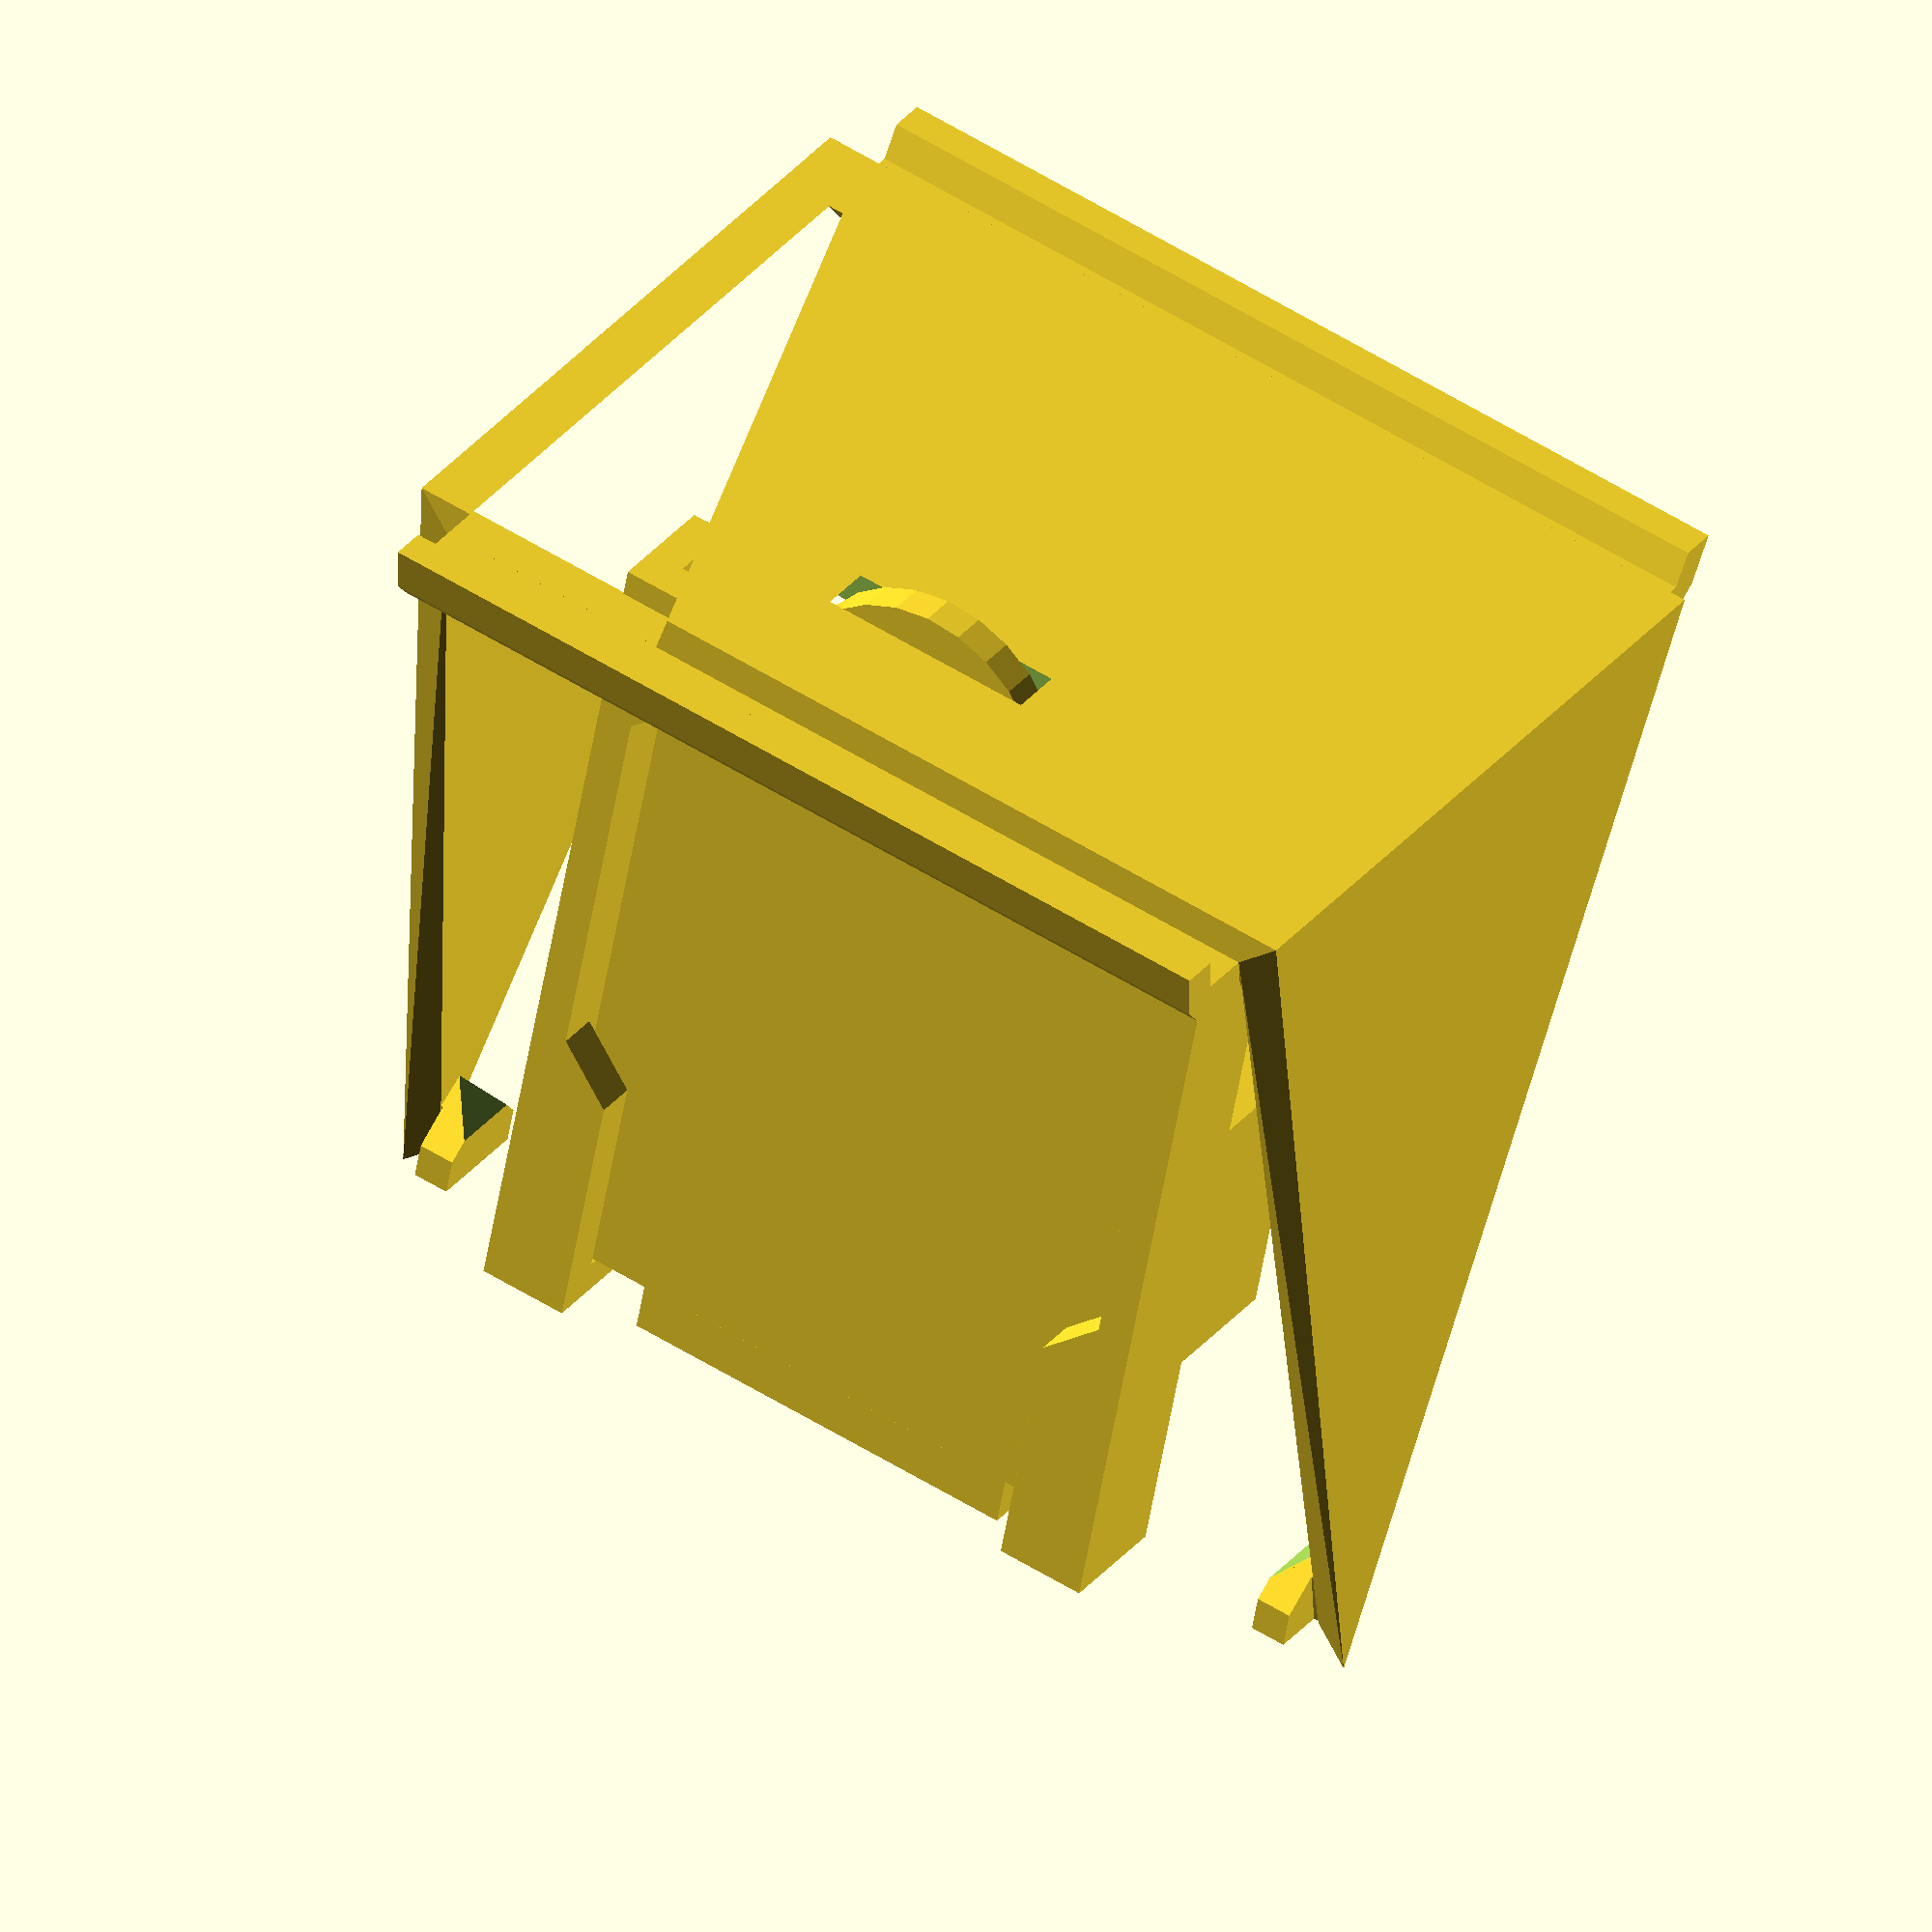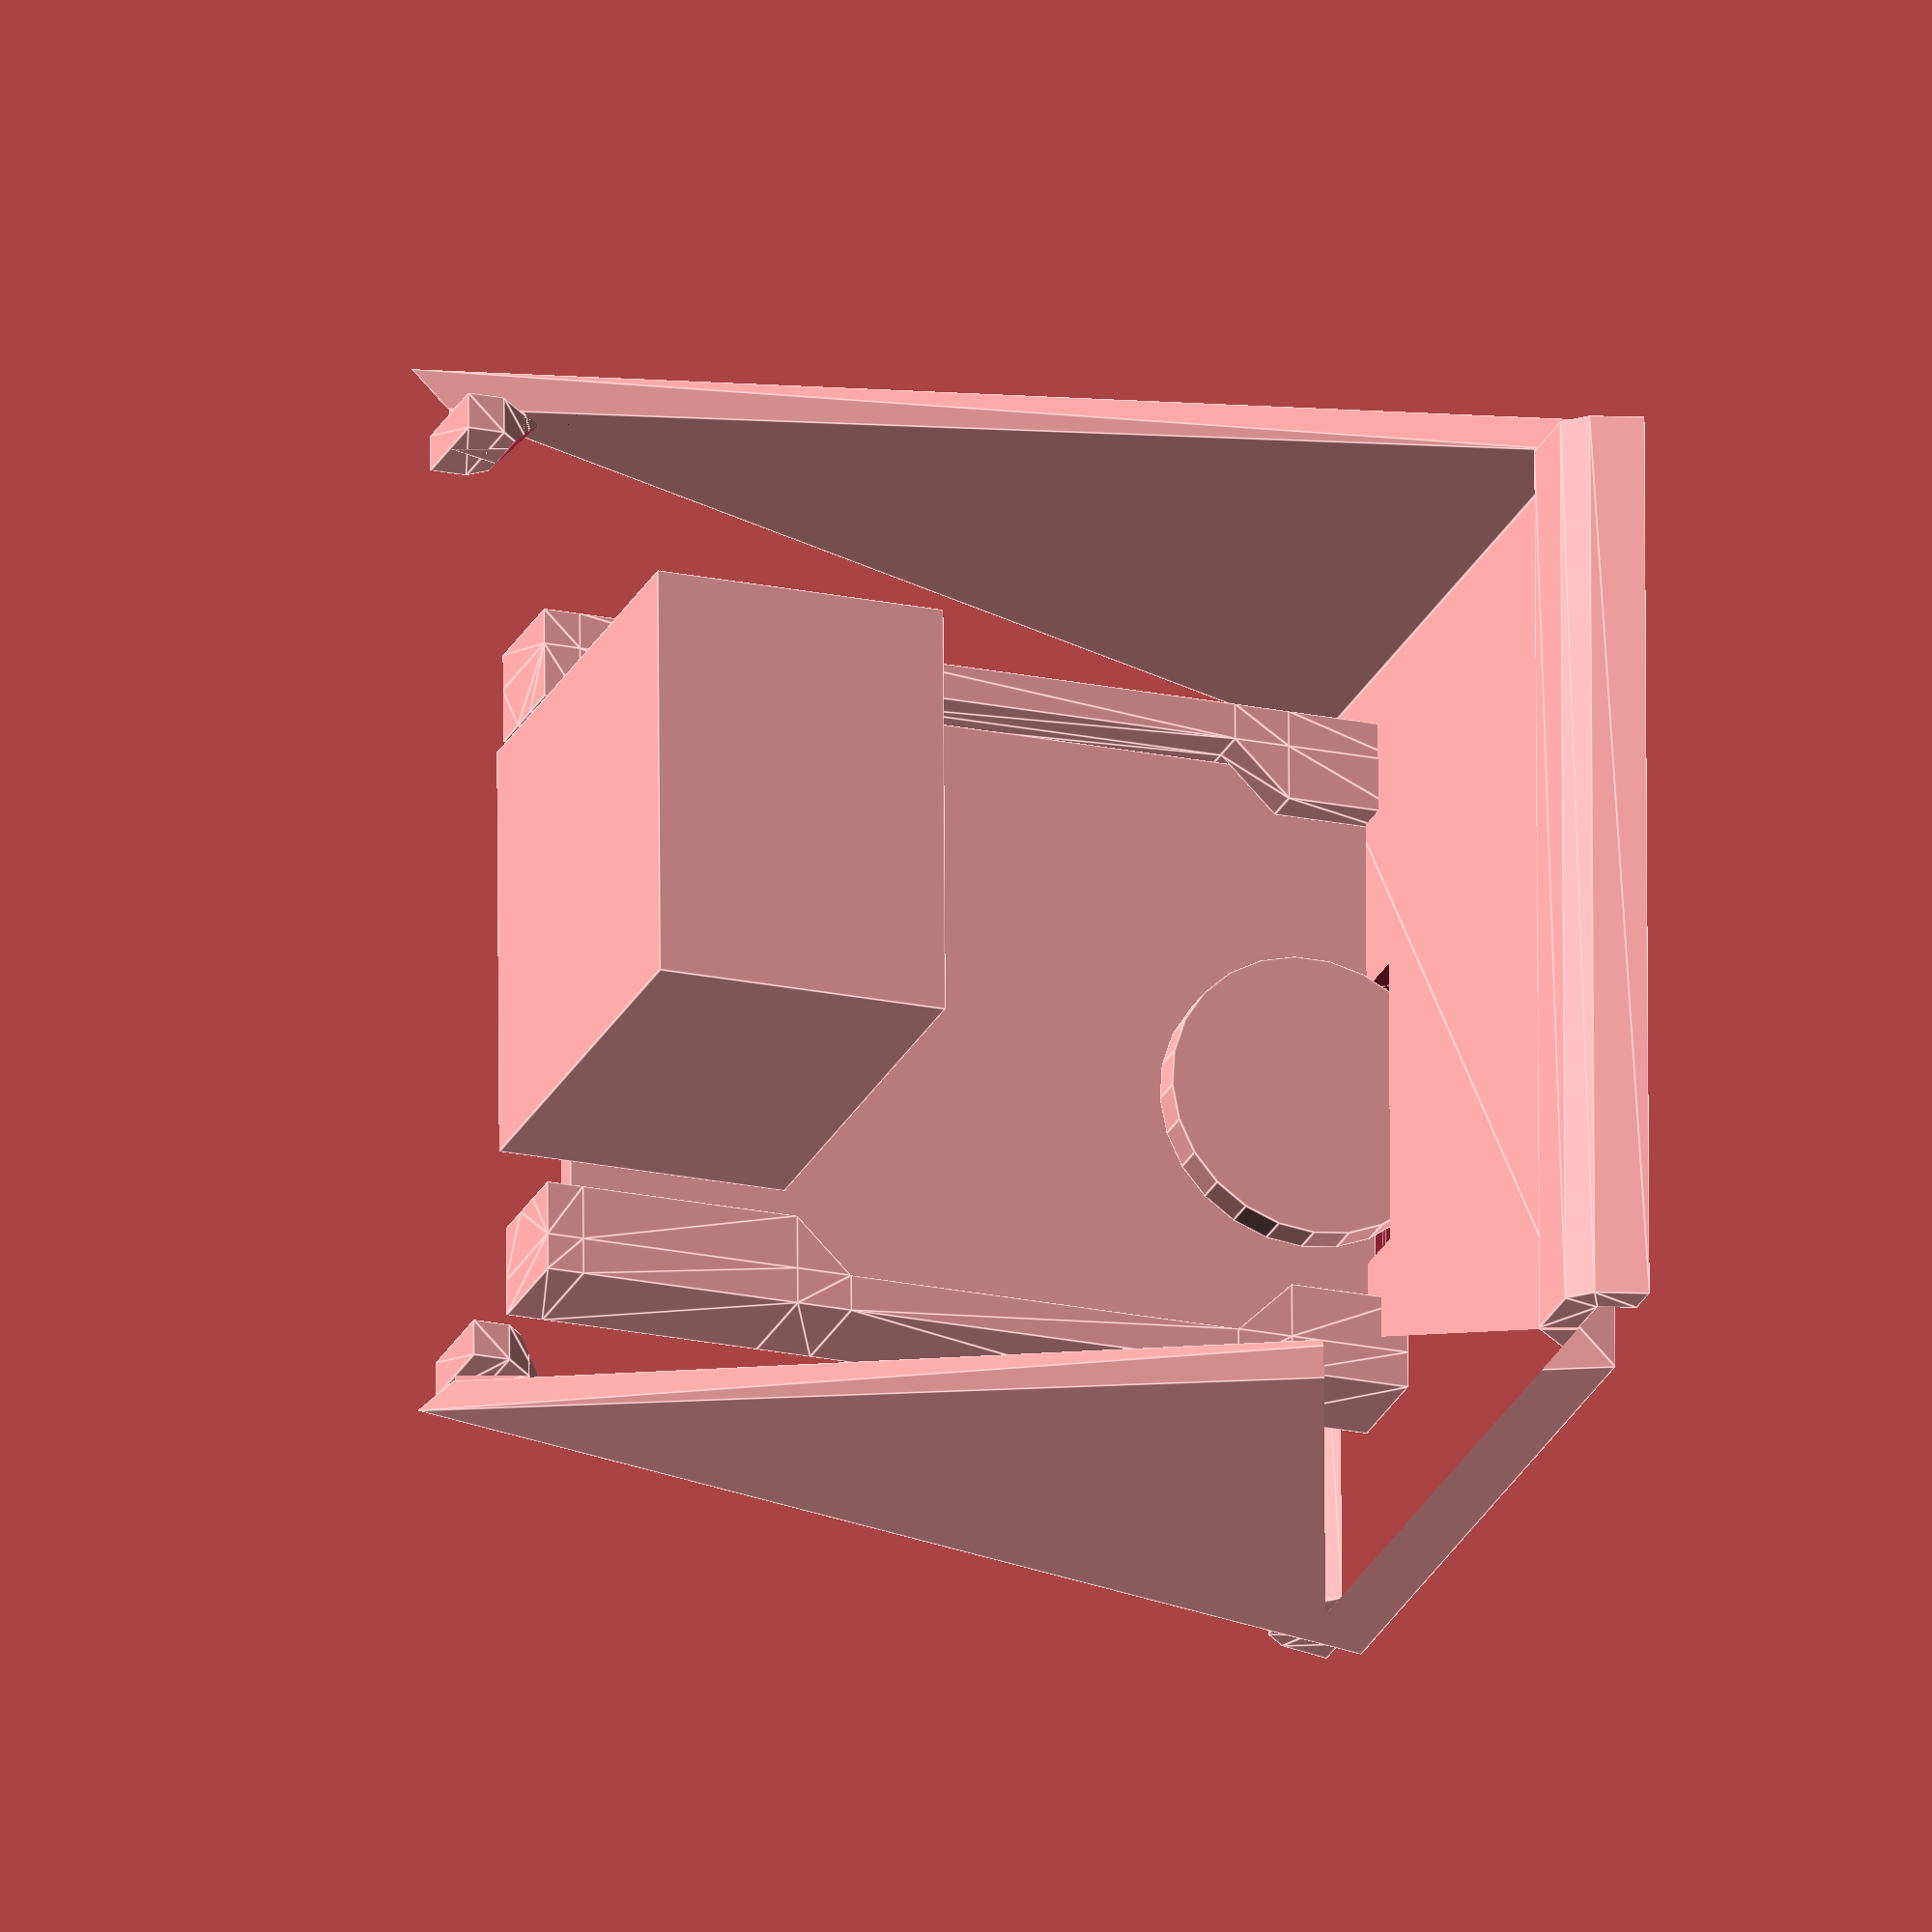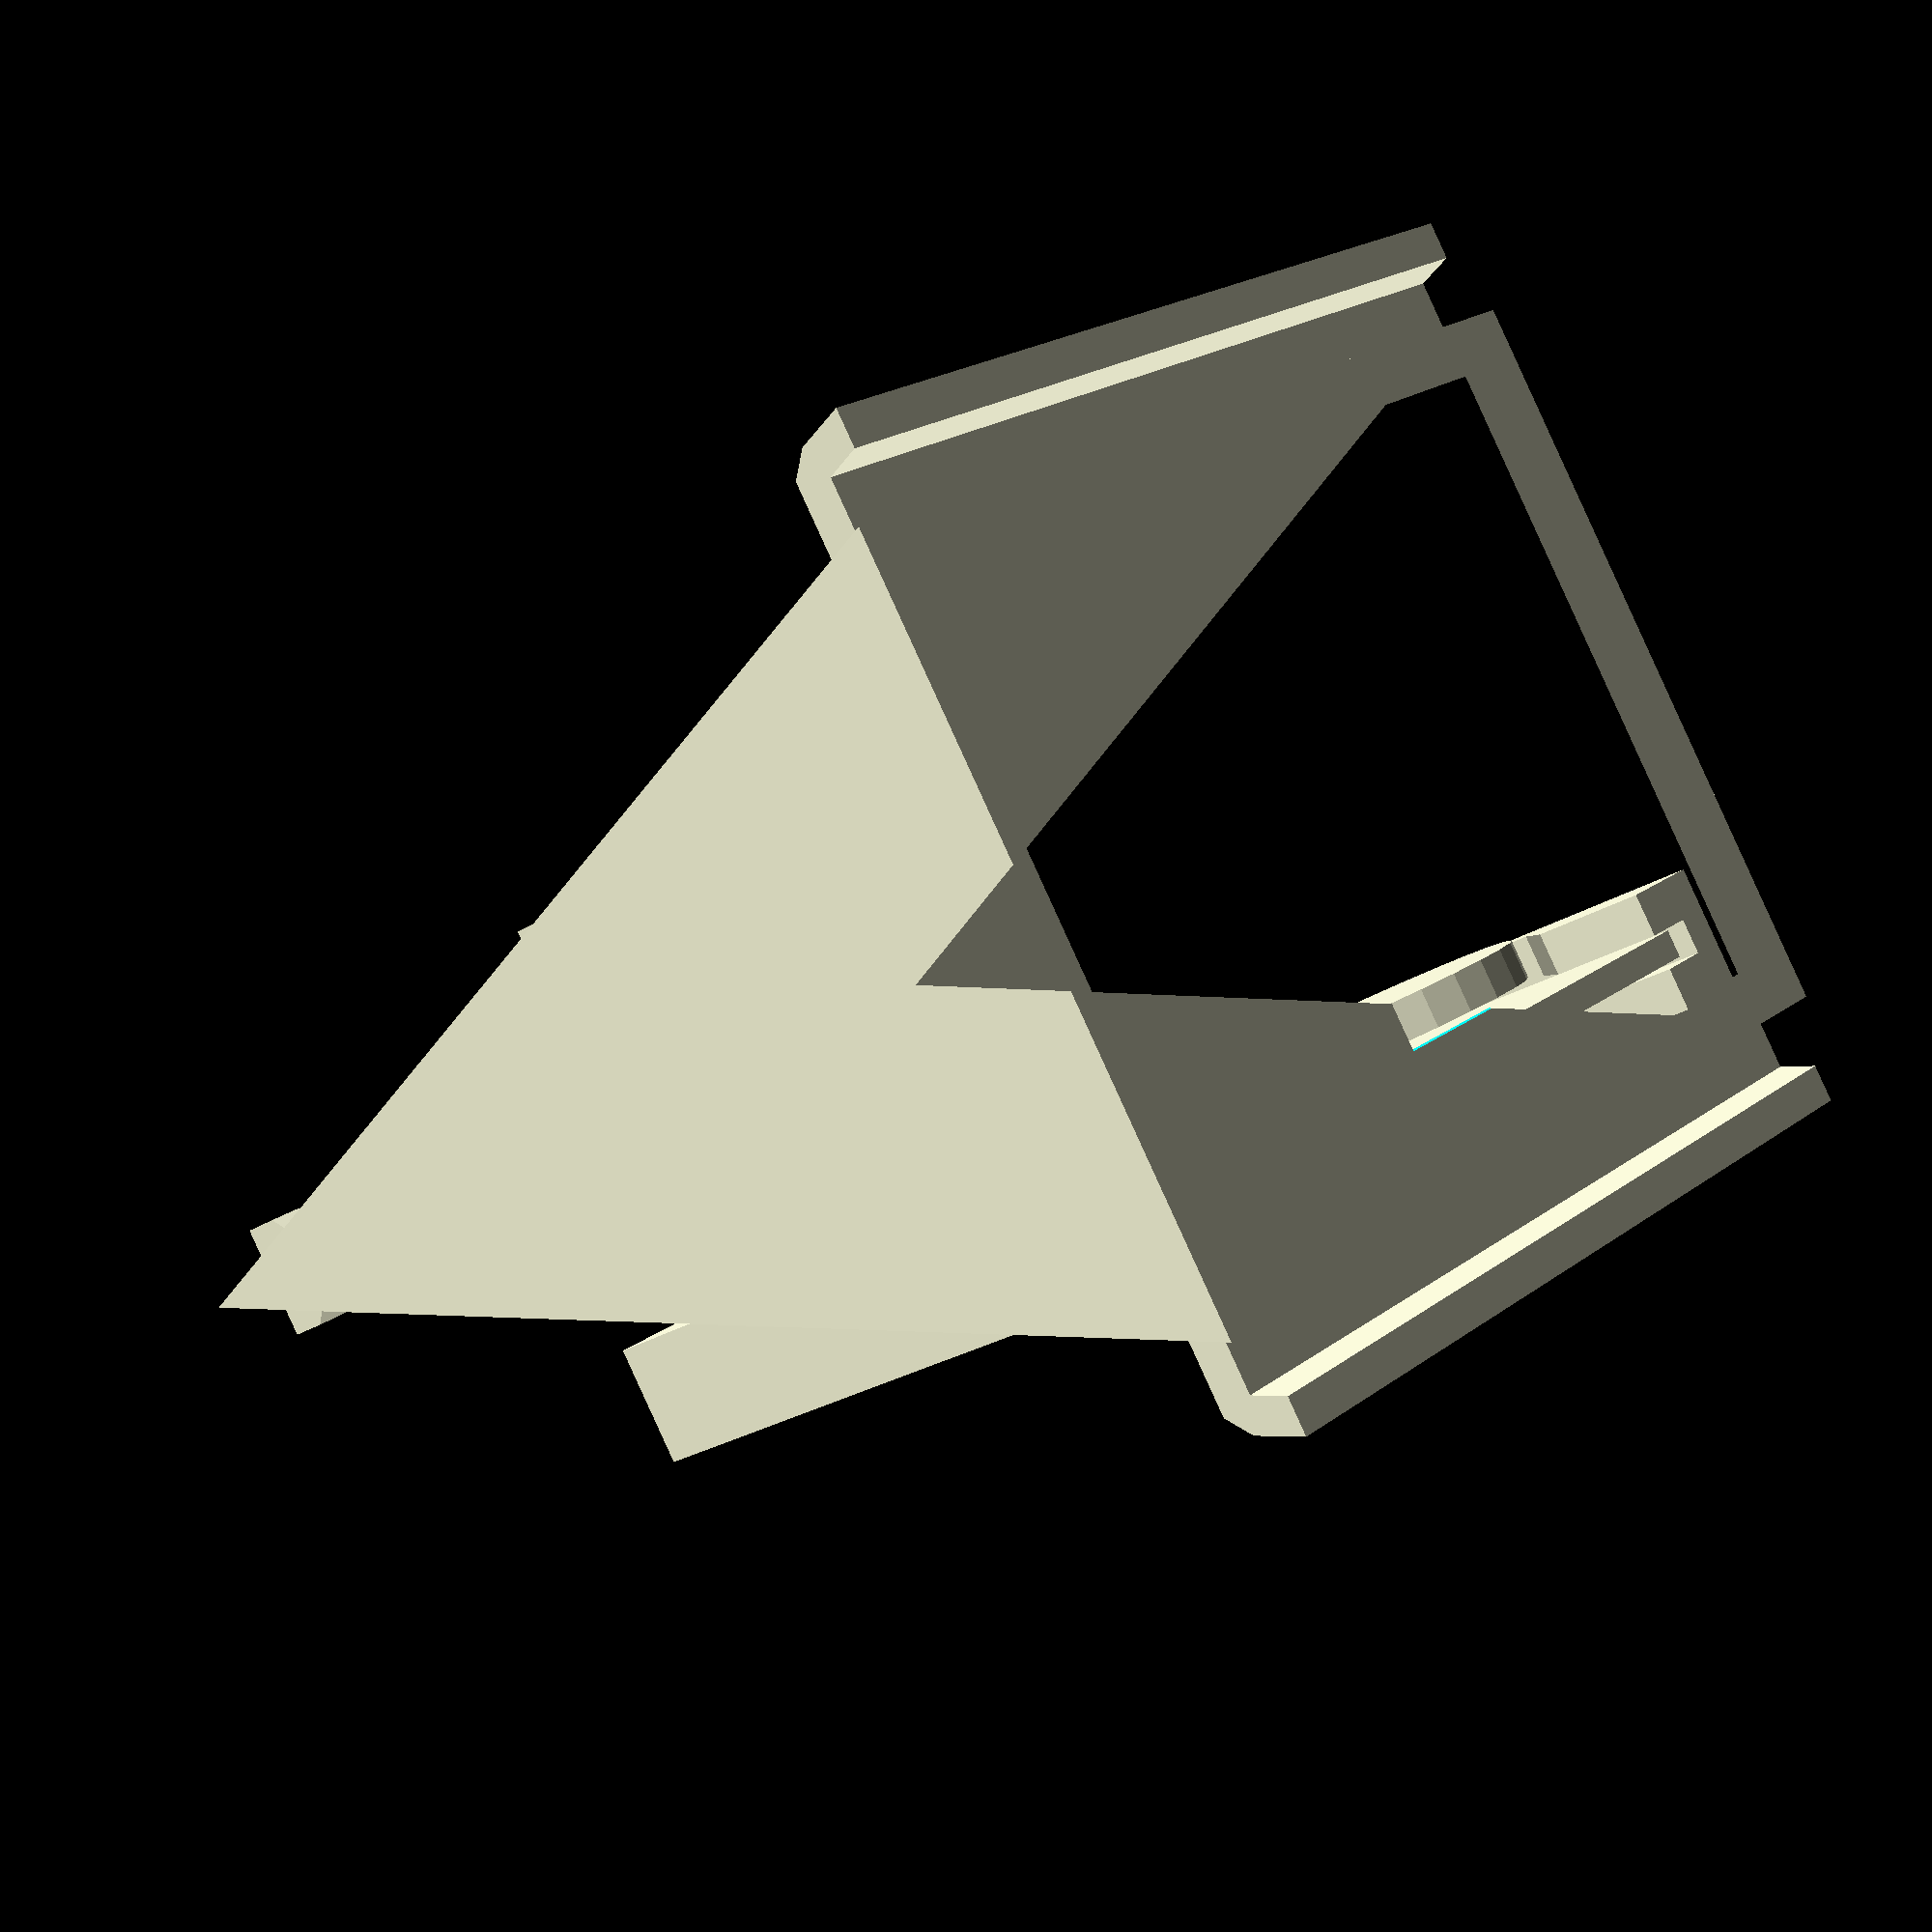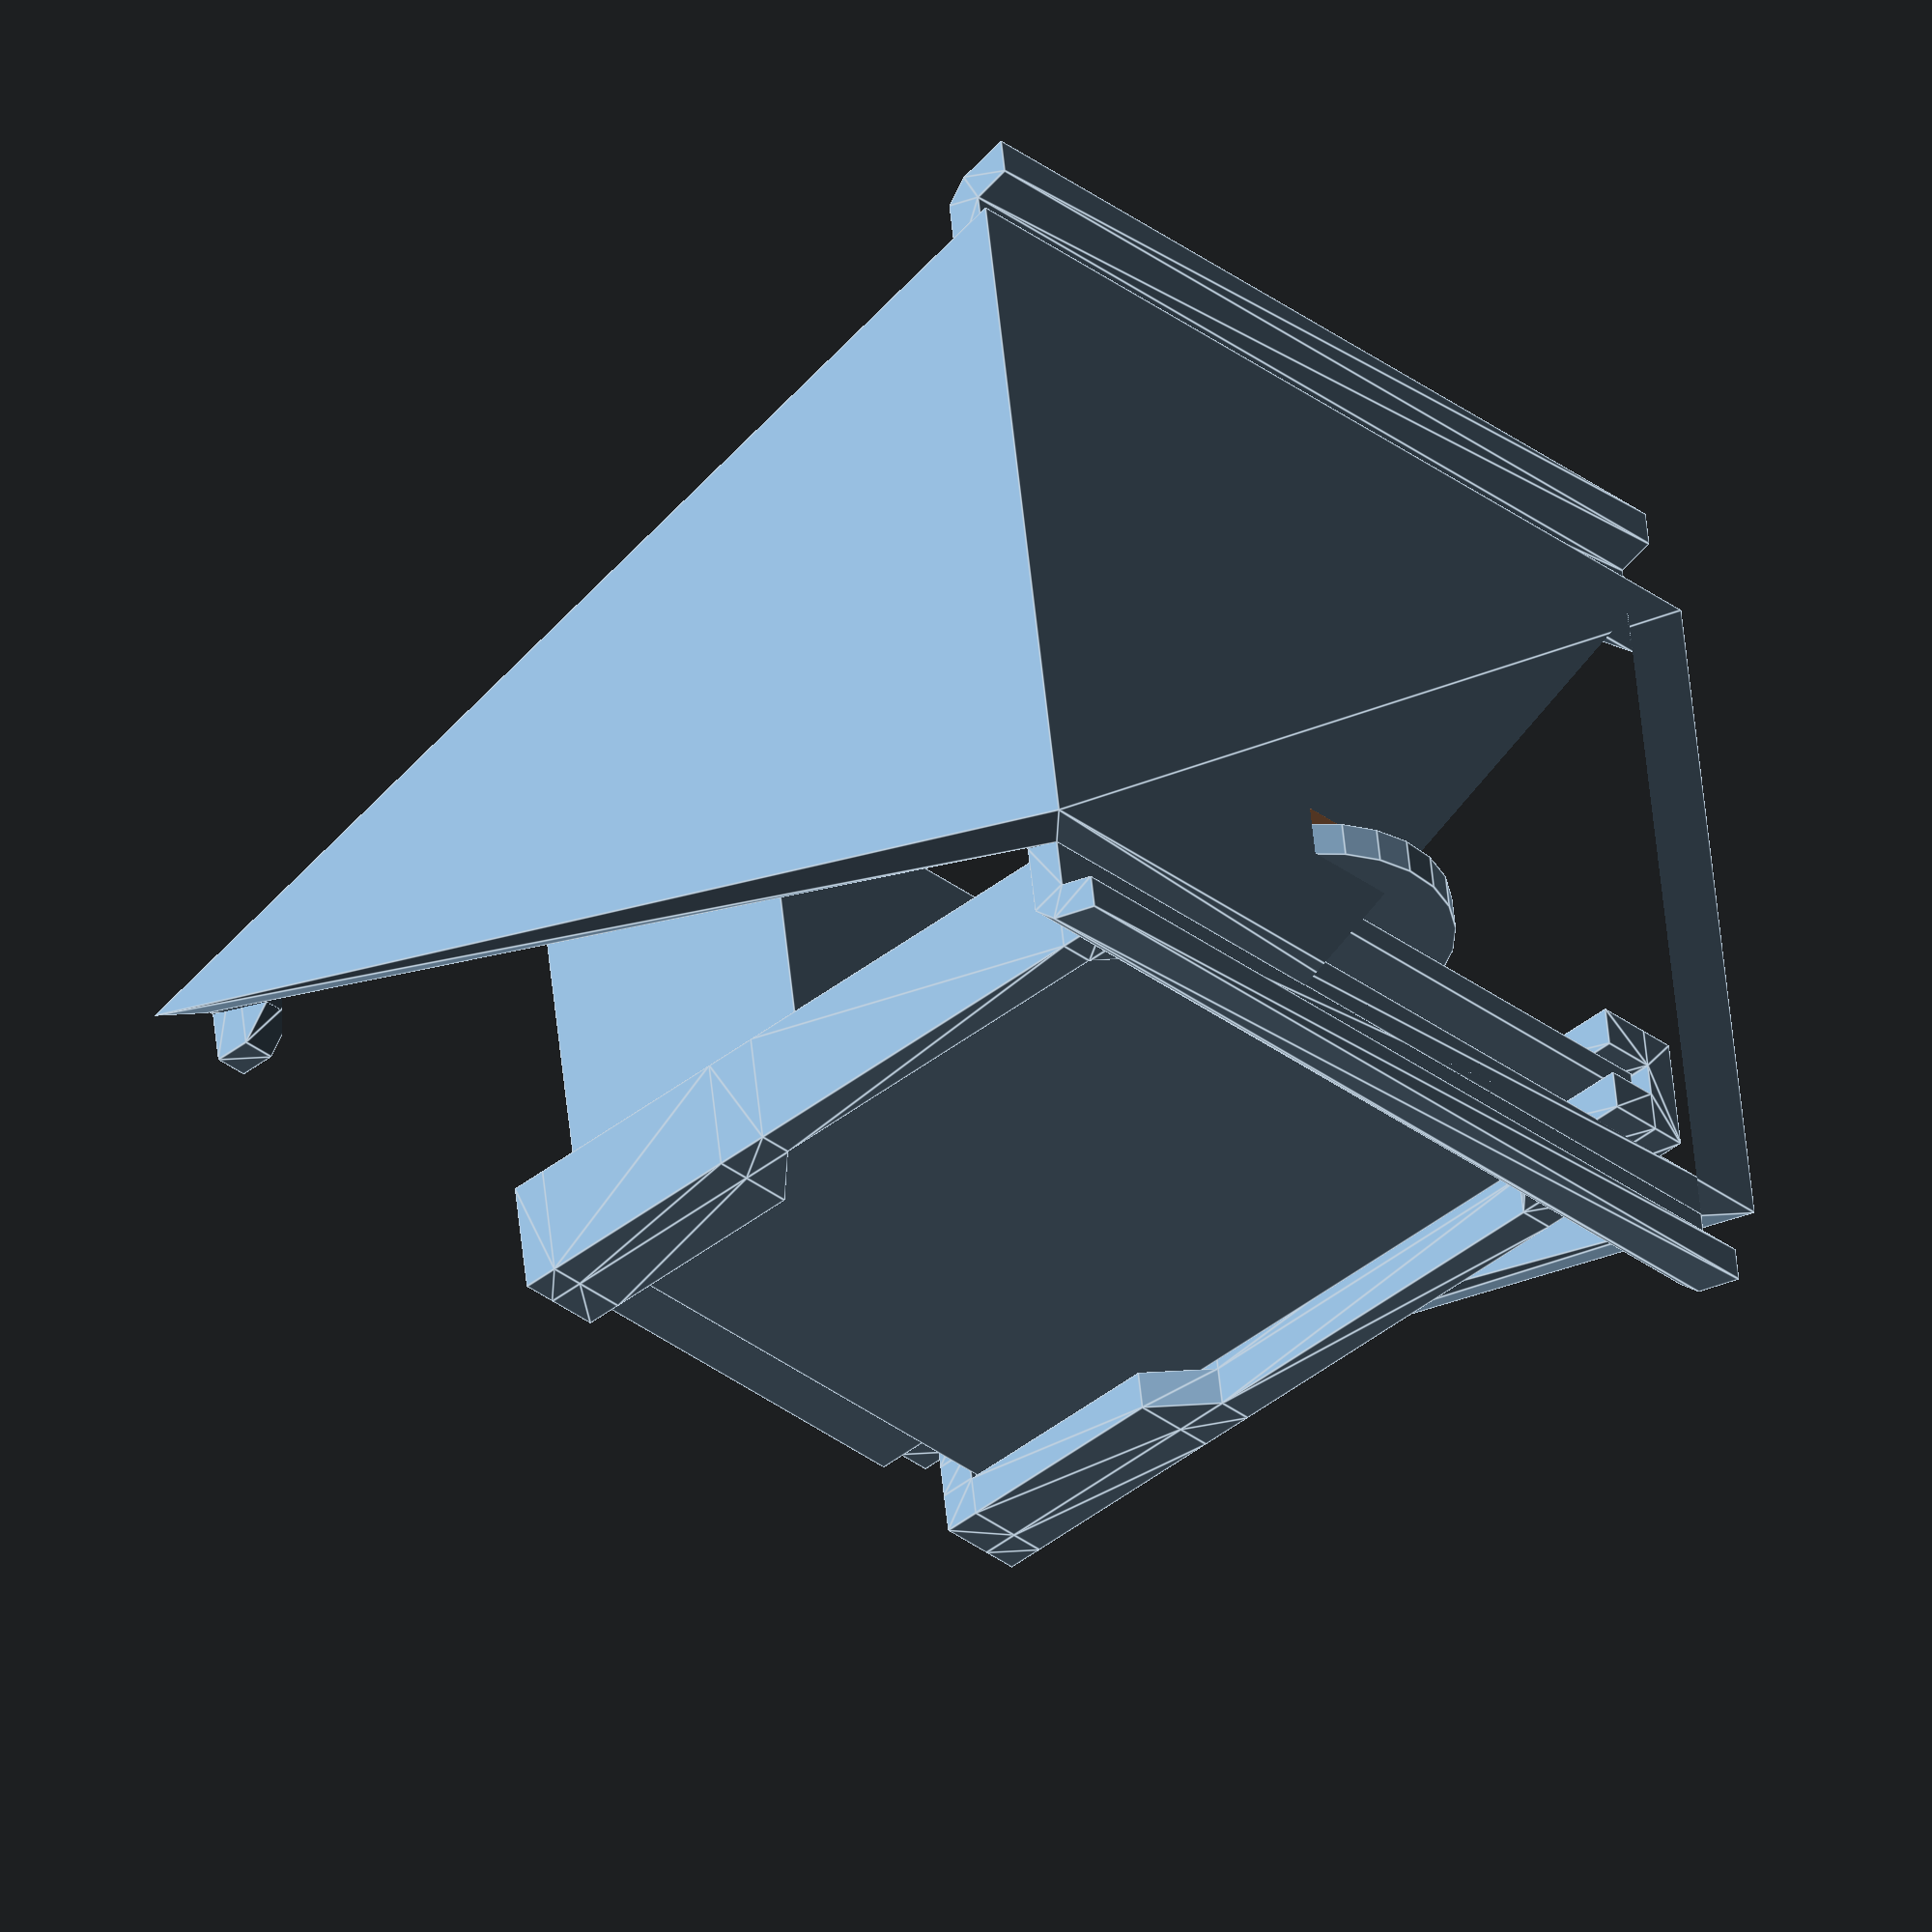
<openscad>

gap=0;

ampoff=3.37;

*rotate([0,0,0]) translate([-gap,0,0]) {
    color("grey") translate([-65,0,40]) rotate([0,-60,0])    speaker();
    hexbox();
}

*rotate([0,0,180]) translate([-gap,0,0]) {
    *color("grey") translate([-65,0,40]) rotate([0,-60,0])    speaker();
    hexbox();
}

translate([0,0,0]) hexbox(true);

*translate([-15,20,42]) rotate([90,90,-90]) esp_ttgo();

translate([15,ampoff,9.5]) rotate([90,0,-90]) amp_tda();

*translate([2,5,49]) rotate([90,90,-90]) conv_3v();


*botcover();


//speaker_grille();
//    dome(39,100,1.5);


module hexbox(middle = false, right = false) {
    toph = 54.5;
    topw = 40;
    topt = 60;
    thick = 2;

    firsth = 70;
    firstw = 90;
    firstt = 76;

    secw = 150;
    sech = firsth + (firsth-toph)*((secw-firstw)/(firstw-topw));
    sect = firstt + (firstt-topt)*((secw-firstw)/(firstw-topw));
    
    halfw = 275;
    halfh = 160;
    halft = 48;
    
    midh = 60;
    midt = 0;
    
    botw = 400;
    both = 80;
    bott = 0;
    
    faces_r = concat(
        [[3,2,1,0],[0,1,16],[2,3,17]],
        [[1,2,6,5]],
        [[1,5,9],[2,10,6]],
        [[1,9,16],[10,2,17]],
        [[9,13,16],[14,10,17]],

        [[13,14,17,16],[34,33,18,19]],
        
        [[20,21,22,23],[21,20,18],[23,22,19]],
        [[22,21,25,26]],
        [[29,21,18],[22,30,19]],
        [[33,29,18],[30,34,19]],
        [[25,21,29],[30,22,26]],
        
        [[5,6,26],[5,26,25],[14,13,34],[13,33,34]],
        [[9,5,29],[5,25,29],[13,9,33],[9,29,33]],
        [[6,10,30],[6,30,26],[10,14,34],[10,34,30]],
        
        [[3,0,20],[3,20,23],[17,18,16],[17,19,18]],
        [[16,20,0],[16,18,20],[23,19,17],[3,23,17]],
        
        []
    );
    faces_m = concat(
        [[3,2,1,0],[0,1,16],[2,3,17]],
        [[20,21,22,23],[21,20,18],[23,22,19]],
        
        [[3,0,20],[3,20,23]],
        [[16,20,0],[16,18,20],[23,19,17],[3,23,17]],
        
        [[1,2,22],[1,22,21]],
        [[16,1,21],[16,21,18],[22,17,19],[2,17,22]],

        
        []
    );
    faces_l = concat(
        [[12,16,17,15],[18,32,35,19]],
        [[3,0,4,7],[20,23,27,24]],
        [[0,8,4],[3,7,11]],
        [[8,0,16],[3,11,17]],
        [[12,8,16],[11,15,17]],
        
        [[28,20,24],[27,23,31]],
        [[20,28,18],[31,23,19]],
        [[28,32,18],[35,31,19]],
        [[7,4,24],[7,24,27],[12,15,35],[12,35,32]],
        [[4,8,28],[4,28,24],[8,12,32],[8,32,28]],
        [[11,7,31],[7,27,31],[15,11,35],[11,31,35]],
        
        [[0,3,20],[3,23,20],[18,17,16],[17,18,19]],
        [[20,16,0],[16,20,18],[23,17,19],[3,17,23]],
        
        []
    );
    
    difference() {
        polyhedron(points = concat(
            h_rect(topw,toph,topt),            //  0
            h_rect(secw,sech,sect),            //  4
            h_rect(halfw,halfh,halft),         //  8
            h_rect(botw,both,bott),            // 12
            [[0,-midh/2,midt],[0,midh/2,midt]],// 16
            [[0,-midh/2+thick,midt+thick],
             [0,midh/2-thick,midt+thick]],     // 18
            h_rect(topw,toph-thick*2,topt-thick),      // 20
            h_rect(secw+thick*2,sech-thick,sect-thick),      // 24
            h_rect(halfw,halfh-thick*2,halft),  // 28
            h_rect(botw-thick*2,both-thick,bott+thick)       // 32
          ), faces = middle?faces_m:right?faces_r:faces_l);
        if (right) {
            translate([-0.1,-(midh-4)/2,-0.1])
            cube([86.1,midh-4,thick+0.101]);
        } else if (!middle) {
            translate([-86,-(midh-4)/2,-0.1])
            cube([86.1,midh-4,thick+0.101]);
            
            translate([-86+5,-(midh-4)/2,-0.1])
            cylinder(thick+0.101,5,5, $fn=60);
            translate([-86+5,(midh-4)/2,-0.1])
            cylinder(thick+0.101,5,5, $fn=60);
        }
        if (right || middle) {
            translate([9.5,-3.37+ampoff,topt-thick])
            rotate([90,0,90])
            linear_extrude(height=3)
            polygon([[-8,-0.1],[-6,2.1],[6,2.1],[8,-0.1]]);
            
            translate([9.5,-3.37+ampoff,topt-thick])
            rotate([90,0,90])
            linear_extrude(height=4)
            polygon([[-8,-0.1],[-7,1],[7,1],[8,-0.1]]);
            
            translate([13,-17+ampoff,topt-thick-0.1])
            cube([2.5,34,1.1]);
        }
    }
    
    g=3.4/thick;
    if (middle) {
        // Connector to side
        translate([-topw/2,-toph/2+thick,topt]) rotate([-90,0,0])
        linear_extrude(height=toph-thick*2) polygon(thick*[
            [-1-g,0],[-0.6-g,1.4],[-g,2],[0.36,2],[1.3,1],[-g+0.3,1],[-g,0]
        ]);
        // Gap filler
        translate([-topw/2,-toph/2+thick-0.1,topt]) rotate([-90,0,0])
        linear_extrude(height=toph-thick*2+0.2) polygon(thick*[
            [0.36,2],[1.3,1],[0.02,1]
        ]);
        // Connector to other side
        translate([topw/2,toph/2-thick,topt]) rotate([-90,0,180])
        linear_extrude(height=toph-thick*2) polygon(thick*[
            [-1-g,0],[-0.6-g,1.4],[-g,2],[0.36,2],[1.3,1],[-g+0.3,1],[-g,0]
        ]);
        // Gap filler
        translate([topw/2,toph/2-thick+0.1,topt]) rotate([-90,0,180])
        linear_extrude(height=toph-thick*2+0.2) polygon(thick*[
            [0.36,2],[1.3,1],[0.02,1]
        ]);
        
        // Lips for bottom cover
        translate([0,midh/2-thick*2-0.3,0.1]) rotate([90,0,180])
            lip_mid(thick);
        translate([0,-midh/2+thick*2+0.3,0.1]) rotate([90,0,0])
            lip_mid(thick);
            
        // Supports for amp
        translate([15,ampoff-17,topt-0.5])
            amp_lip(6.5, 12);
        translate([15,ampoff+17,topt-0.5])
            mirror([0,1,0]) amp_lip(6.5, 12);
    } else if (right) {
        translate([ 65,0,40]) rotate([0, 60,0]) 
            speaker_grille();
    } else {
        translate([-65,0,40]) rotate([0,60,180]) 
            speaker_grille();
        
        translate([-topw/2,-toph/2,topt]) rotate([-90,0,0])
        linear_extrude(height=toph) polygon(thick*[
            [-g+0.4,1],[-g+0.1,0],[0,0.9],[0,1]
        ]);
        
        translate([-topw/2,-toph/2,topt]) rotate([-90,0,0])
        linear_extrude(height=1.9) polygon(thick*[
            [-g+0.4,1],[-g+0.7,2],[0.34,2],[0,1]
        ]);
        translate([-topw/2-2,-toph/2+1.9,topt-4])
        rotate([135,0,0]) cube([2.66,0.85,2.1]);

        
        translate([-topw/2,toph/2-1.9,topt]) rotate([-90,0,0])
        linear_extrude(height=1.9) polygon(thick*[
            [-g+0.4,1],[-g+0.7,2],[0.34,2],[0,1]
        ]);
        translate([-topw/2-2,toph/2-1.9,topt-4])
        rotate([-45,0,0]) cube([2.66,2.1,0.85]);
        
        translate([0,-midh/2+thick+0.2,0.1]) rotate([90,0,0])
        difference() {
            linear_extrude(height=1.3) polygon([
                [-1.7,thick+3.3],
                [-0.3,thick-0.5],
                [-3,thick-0.5],[-3,thick+2]]);
            translate([-1.8,1.7,-0.1]) rotate([45,0,0]) cube([3,1,1], true);
        }

        translate([0,midh/2-thick+1.1,0.1]) rotate([90,0,0])
        difference() {
            linear_extrude(height=1.3) polygon([
                [-1.7,thick+3.3],
                [-0.3,thick-0.5],
                [-3,thick-0.5],[-3,thick+2]]);
            translate([-1.8,1.7,1.4]) rotate([45,0,0]) cube([3,1,1], true);

        }
        
        translate([-87,-(midh-4)/2,thick]) union() {
            difference() {
              union() {
                linear_extrude(height=3.6) polygon([
                  [-0.1,3.6],[10,3.6],[20,-7.1],[-0.1,-8.1]
                ]);
                translate([0,0,3.6]) linear_extrude(height=0.6) polygon([
                  [-0.1,3.6],[10,3.6],[21,-7.1-1.07],[-0.1,-9.1]
                ]);
              }
              translate([6,0.1,2.1]) cube([7.2,7.4,2.2], true);
              translate([6,0,-2.1]) cylinder(8,2,2, $fn=60);
            }
            // Cutaway layer for support
            #linear_extrude(height=0.2) polygon([
                [-0.1,-8.1],[20,-7.1],[-0.5,3.6+(1.05*10.7)]
            ]);
            #translate([6,0,3.2]) cylinder(0.2,2.1,2.1, $fn=60);
        }

        translate([-87,(midh-4)/2,thick]) union() {
            difference() {
              union() {
                linear_extrude(height=3.6) polygon([
                  [-0.1,-3.6],[10,-3.6],[20,7.1],[-0.1,8.1]
                ]);
                translate([0,0,3.6]) linear_extrude(height=0.6) polygon([
                  [-0.1,-3.6],[10,-3.6],[21,7.1+1.07],[-0.1,9.1]
                ]);
              }
              translate([6,-0.1,2.1]) cube([7.2,7.4,2.2], true);
              translate([6,0,-2.1]) cylinder(8,2,2, $fn=60);
            }
            // Cutaway layer for support
            #linear_extrude(height=0.2) polygon([
                [-0.1,8.1],[20,7.1],[-0.5,-3.6-(1.05*10.7)]
            ]);
            #translate([6,0,3.2]) cylinder(0.2,2.1,2.1, $fn=60);
        }
    }
}

module lip_mid(thick) {
    difference() {
        union() {
            linear_extrude(height=thick) polygon([
                [0,thick+5],[3,thick+2],[3,thick],
                [-3,thick],[-3,thick+2]]);
            linear_extrude(height=thick+0.3) polygon([
                [0,thick+5],[1.32,thick+3.68],[0,thick],
                [-1.32,thick+3.68]]);
        }
        translate([0,thick+5.65,-0.1]) rotate([45,0,0]) cube([5,4,4], true);
    }
}

function h_rect(w, h, t) = [[-w/2,-h/2,t],[w/2,-h/2,t],[w/2,h/2,t],[-w/2,h/2,t]];

module amp_lip(bot=6.5, top=12, height=46.2) {
    *rotate([0,0,90]) linear_extrude(height=bot) polygon([
        [0,-0.2],[0,1.7],[3,1.7],[3,4],[-2,4],
        [-2,-2.5],[3,-2.5],[3,-0.2]
    ]);

    th = 3;
    cp = 2;
    
    polyhedron(points = concat(
        u_shape(0),
        u_shape(-bot),
        u_shape(-bot-th),
        u_shape(-height+top+th),
        u_shape(-height+top),
        u_shape(-height),
        u_shape(-height-cp)
    ), faces = concat(
        [[0,1,2,3,4,5,6,7,8,9]],
        nquads(10,0),
        [[10,20,11],[20,23,12,11],[23,13,12],
         [23,24,14,13],[24,25,15,14],[25,26,16,15],
         [26,17,16],[26,29,18,17],[29,19,18],[29,20,10,19]],
        [[20,30,33,23],[23,33,34,24],[24,34,35,25],
         [25,35,36,26],[26,36,39,29],[29,39,30,20]],
        [[40,41,30],[30,41,42,33],[33,42,43],
         [33,43,44,34],[34,44,45,35],[35,45,46,36],
         [36,46,47],[36,47,48,39],[39,48,49],[39,49,40,30]],
        nquads(10,40),
        [[51,61,62,52],[52,62,63,53],[53,63,64,54],
         [54,64,65,55],[55,65,66,56],[56,66,67,57],
         [57,67,68,58],[58,68,61,51],[51,50,59,58]],
        [[68,67,66,65,64,63,62,61]]
    ));
}

function u_shape(z=0, ov=3, it=1.5, th=2.5, st=2, tl=0.2) = [
    [tl,0,z],
    [tl,ov,z],
    [th,ov,z],
    [th,0,z],
    [th,-st,z],
    [-it-th,-st,z],
    [-it-th,0,z],
    [-it-th,ov,z],
    [-it-tl,ov,z],
    [-it-tl,0,z]
];

module botcover() {
    midh = 60;
    thick = 2;

    difference() {
        union() {
            translate([-85.9,-(midh-4)/2-0.1,0])
                cube([85.9*2,midh-4-0.2,thick]);
            translate([-81,-(midh-4)/2,0])
                cylinder(thick,4.9,4.9, $fn=60);
            translate([-81,(midh-4)/2,0])
                cylinder(thick,4.9,4.9, $fn=60);
            translate([81,-(midh-4)/2,0])
                cylinder(thick,4.9,4.9, $fn=60);
            translate([81,(midh-4)/2,0])
                cylinder(thick,4.9,4.9, $fn=60);
        }
        for (i=[-7:7]) {
            translate([i*8,0,-0.1])
            rline(min(midh-15,(midh-15)*(7.6-abs(i))/5), 5, thick+0.2);
        }
        translate([-81,-(midh-4)/2,-0.1])
            cylinder(thick+0.2,2,2, $fn=60);
        translate([-81,(midh-4)/2,-0.1])
            cylinder(thick+0.2,2,2, $fn=60);
        translate([81,-(midh-4)/2,-0.1])
            cylinder(thick+0.2,2,2, $fn=60);
        translate([81,(midh-4)/2,-0.1])
            cylinder(thick+0.2,2,2, $fn=60);

    }
    translate([0,midh/2-4.4,2]) rotate([90,0,0])
    linear_extrude(height=2) polygon([
        [-75,0],[-70,5],[-62,8],[62,8],[70,5],[75,0]
    ]);
    translate([0,-midh/2+6.4,2]) rotate([90,0,0])
    linear_extrude(height=2) polygon([
        [-75,0],[-70,5],[-62,8],[62,8],[70,5],[75,0]
    ]);
}

module rline(h, w, t, st=60) {
    linear_extrude(height=t) polygon(
        concat([[-w/2,h-w]],
            [for (a=[-90:360/st:90])
                [sin(a)*w/2,h/2-w/2+cos(a)*w/2]],
            [[w/2,-h-w]],
            [for (a=[90:360/st:270])
                [sin(a)*w/2,-h/2+w/2+cos(a)*w/2]]
            ));
}

module speaker_grille(thick=2) {
    
    rw1 = 70/2;
    rw2 = 111/2;
    rw3 = 66/2;
    rh1 = -40;
    rh2 = 16;
    rh3 = 46;
    difference() {
        translate([0,0,0.2]) linear_extrude(height=thick)
        polygon(
            [[rh1,-rw1],[rh2,-rw2],[rh3,-rw3],
            [rh3,rw3],[rh2,rw2],[rh1,rw1]]);
        translate([0,0,0.1])
        cylinder(thick+0.2, 36,36, $fn=80);
        for (i=[45:90:315]) {
            rotate([0,0,i])
            union() {
                translate([42,0,0.1])
                cylinder(thick+0.2, 2.2, 2.2, $fn=32);
            }
        }
    }
    /*
    difference() {
        translate([0,0,-91]) sphere(100, $fn=200);
        translate([0,0,-91]) sphere(98, $fn=200);
        translate([0,0,-98.1]) cube([200,200,200], true);
    }*/
    dome(37.5,100,1.5);
}

module dome(rad, off, thick, stp=20, rs=96) {
    ho = off*cos(20)-2;
    mh = rs*(stp-2);
    mi = rs*(stp*2-2);
    hs = 2;
    
    hsst = floor(rad/hs/2.4);
    
    difference() {
        polyhedron(
        points = concat(
            [for (c=[rad/stp:rad/stp:rad],
                  a=[0:360/rs:360-360/rs])
                [c*sin(a),c*cos(a),off*cos(c/rad*20)-ho]],
            [for (c=[rad:-rad/stp:rad/stp-0.1],
                  a=[0:360/rs:360-360/rs])
                [c*sin(a),c*cos(a),off*cos(c/rad*20)-ho-thick]]
        ),
        faces = concat(
            [for (i=[0:rs:mi],j=[0:rs-1]) each
                [[i+((j+1)%rs),i+j,i+rs+((j+1)%rs)],
                 [i+rs+((j+1)%rs),i+j,i+rs+j]]],
            [for (j=[0:rs-1]) each
                [[mi+rs+((j+1)%rs),mi+rs+j,((j+1)%rs)],
                 [((j+1)%rs),mi+rs+j,j]]]
        ));
        for (i=[1:hsst-1], j=[360/(i*6)-0.1:360/(i*6):360])
            translate([sin(j)*i*rad/hsst, cos(j)*i*rad/hsst,0]) cylinder(off-ho, hs, hs,$fn=24);
    }
}

module dome_h(rad, off, thick, stp=12, rs=36) {
    ho = off*cos(20)-2;
    mh = rs*(stp-2);
    mi = rs*(stp*2-2);
    polyhedron(
        points = concat(
            [for (c=[rad/stp:rad/stp:rad],
                  a=[0:360/rs:360-360/rs])
                [c*sin(a),c*cos(a),off*cos(c/rad*20)-ho]],
            [for (c=[rad:-rad/stp:rad/stp-0.1],
                  a=[0:360/rs:360-360/rs])
                [c*sin(a),c*cos(a),off*cos(c/rad*20)-ho-thick]]
        ),
        faces = concat(
            [for (i=[0:rs*2:mh],j=[0:rs-1]) each
                [[i+((j+1)%rs),i+j,i+rs+((j+1)%rs)],
                 [i+rs+((j+1)%rs),i+j,i+rs+j]]],
            [for (i=[rs:rs*2:mh],
                  j=[(((i/rs)%4)==1?1:0):2:rs-1]) each
                [[i+((j+1)%rs),i+j,i+rs+((j+1)%rs)],
                 [i+rs+((j+1)%rs),i+j,i+rs+j]]],
            [for (i=[mh+rs:mh+rs],j=[0:rs-1]) each
                [[i+((j+1)%rs),i+j,i+rs+((j+1)%rs)],
                 [i+rs+((j+1)%rs),i+j,i+rs+j]]],
            [for (i=[mh+rs*2:rs*2:mi],j=[0:rs-1]) each
                [[i+((j+1)%rs),i+j,i+rs+((j+1)%rs)],
                 [i+rs+((j+1)%rs),i+j,i+rs+j]]],
            [for (i=[mh+rs*3:rs*2:mi],j=[(((i/rs)%4)==1?1:0):2:rs-1]) each
                [[i+((j+1)%rs),i+j,i+rs+((j+1)%rs)],
                 [i+rs+((j+1)%rs),i+j,i+rs+j]]],
            [for (j=[0:rs-1]) each
                [[mi+rs+((j+1)%rs),mi+rs+j,((j+1)%rs)],
                 [((j+1)%rs),mi+rs+j,j]]],
            
            [for (i=[rs:rs*2:mh],
                  j=[(((i/rs)%4)==1?0:1):2:rs-1]) each
                [[i+((j+1)%rs),i+j,mi+rs-i+((j+1)%rs)],
                 [mi+rs-i+((j+1)%rs),i+j,mi+rs-i+j],
                 [i+rs+j,i+rs+((j+1)%rs),mi-i+((j+1)%rs)],
                 [i+rs+j,mi-i+((j+1)%rs),mi-i+j],
                 [i+j,i+rs+j,mi-i+j],
                 [i+j,mi-i+j,mi+rs-i+j],
                 [i+rs+((j+1)%rs),i+((j+1)%rs),mi-i+((j+1)%rs)],
                 [mi-i+((j+1)%rs),i+((j+1)%rs),mi+rs-i+((j+1)%rs)],
            ]]
        ));
}

module conv_3v() {
    wid = 17.1;
    hei = 22.2;
    thi = 1.4;
    thi2 = 4.4;

    translate([-wid/2,0,0]) cube([wid,hei,thi]);
    translate([(-wid+1)/2,0.5,0]) cube([wid-1,hei-1,thi2]);
}

module amp_tda() {
    wid = 33.3;
    hei = 45.1;
    thi = 1.5;
    
    bw = 23;
    bh = 16;
    bt = 25.3;
    
    vd = 15.8/2;
    vt = 2;
    vx = 3.4;
    vy = 40.4;
    vz = 3;
    
    translate([-wid/2,4,0]) cube([wid,hei,thi]);
    translate([-bw/2,0,thi]) cube([bw,bh,bt]);
    translate([vx,vy+4,vz]) cylinder(vt,vd,vd);
}

module esp_ttgo() {
    wid = 31.1;
    hei = 39.3;
    thi = 1.1;
    
    hei2 = 40.5;
    
    thi3 = 4.5;
    wid3 = 16;
    hei3 = 24;
    
    translate([-wid/2,0,0]) cube([wid,hei,thi]);
    translate([-wid3/2,6.6,0]) cube([wid3, hei3, thi3]);
}

module speaker() {
    height = 35;
    backdia = 44.5;
    backhi = 11.5;
    coneb = 57;
    conet = 70;
    conehi = 15;
    cone2hi = 5.5;
    
    plate = 0.5;
    ring = 1.5;
    frontdia = 77;
    frontindia = 71;

    platexy = 78;
    platedia = 95;
    
    fn=80;

    difference() {
        union() {
            translate([0,0,-height])
            cylinder(backhi, backdia/2, backdia/2, $fn=fn);
            translate([0,0,-height+backhi])
            cylinder(cone2hi, backdia/2, coneb/2, $fn=fn);
            translate([0,0,-height+backhi+cone2hi])
            cylinder(conehi, coneb/2, conet/2, $fn=fn);
            translate([0,0,-height+backhi+cone2hi+conehi])
            cylinder(height-backhi-cone2hi-conehi,
                frontdia/2, frontdia/2, $fn=fn);
            translate([0,0,-ring-plate])
            // cube([platexy, platexy, plate], true);
            s_plate(platexy/2, platedia/2, plate);
        }
        translate([0,0,-plate-ring])
        cylinder(plate+ring+0.1,
            frontindia/2, frontindia/2, $fn=fn);
        for (i=[45:90:315]) {
            rotate([0,0,i])
            union() {
                translate([41.4,0,-plate-ring-0.1])
                cylinder(plate+0.2, 2.2, 2.2, $fn=16);
                translate([42,0,-plate/2-ring])
                cube([1.2,4.4,plate+0.2], true);
                translate([42.6,0,-plate-ring-0.1])
                cylinder(plate+0.2, 2.2, 2.2, $fn=16);
            }
        }
    }
}

module s_plate(d1, d2, h, stp = 10) {
    sd2 = d2 / sqrt(2);
    off = ((d1*d1)/2 - (sd2*sd2)) / (sd2 - d1);
    ang = asin(sd2/(off+d1));
    linear_extrude(height = h) polygon(squaroid(off, off+d1, ang, stp));
}

function nquads(n,o) = concat(
    [for (i=[0:n-1]) [(i+1)%n+o,i+o,i+o+n]],
    [for (i=[0:n-1]) [(i+1)%n+o,i+o+n,(i+1)%n+o+n]]
);

function squaroid(off, dia, ao, stp=10) = concat(
    [for (a=[   -ao:(2*ao/stp):    ao+0.01]) [     dia*sin(a), -off+dia*cos(a)]],
    [for (a=[ 90-ao:(2*ao/stp): 90+ao+0.01]) [-off+dia*sin(a),      dia*cos(a)]],
    [for (a=[180-ao:(2*ao/stp):180+ao+0.01]) [     dia*sin(a),  off+dia*cos(a)]],
    [for (a=[270-ao:(2*ao/stp):270+ao+0.01]) [ off+dia*sin(a),      dia*cos(a)]]
);

</openscad>
<views>
elev=230.8 azim=303.1 roll=189.1 proj=o view=wireframe
elev=22.8 azim=0.9 roll=250.4 proj=o view=edges
elev=25.0 azim=55.3 roll=316.9 proj=p view=solid
elev=43.0 azim=81.8 roll=312.9 proj=o view=edges
</views>
